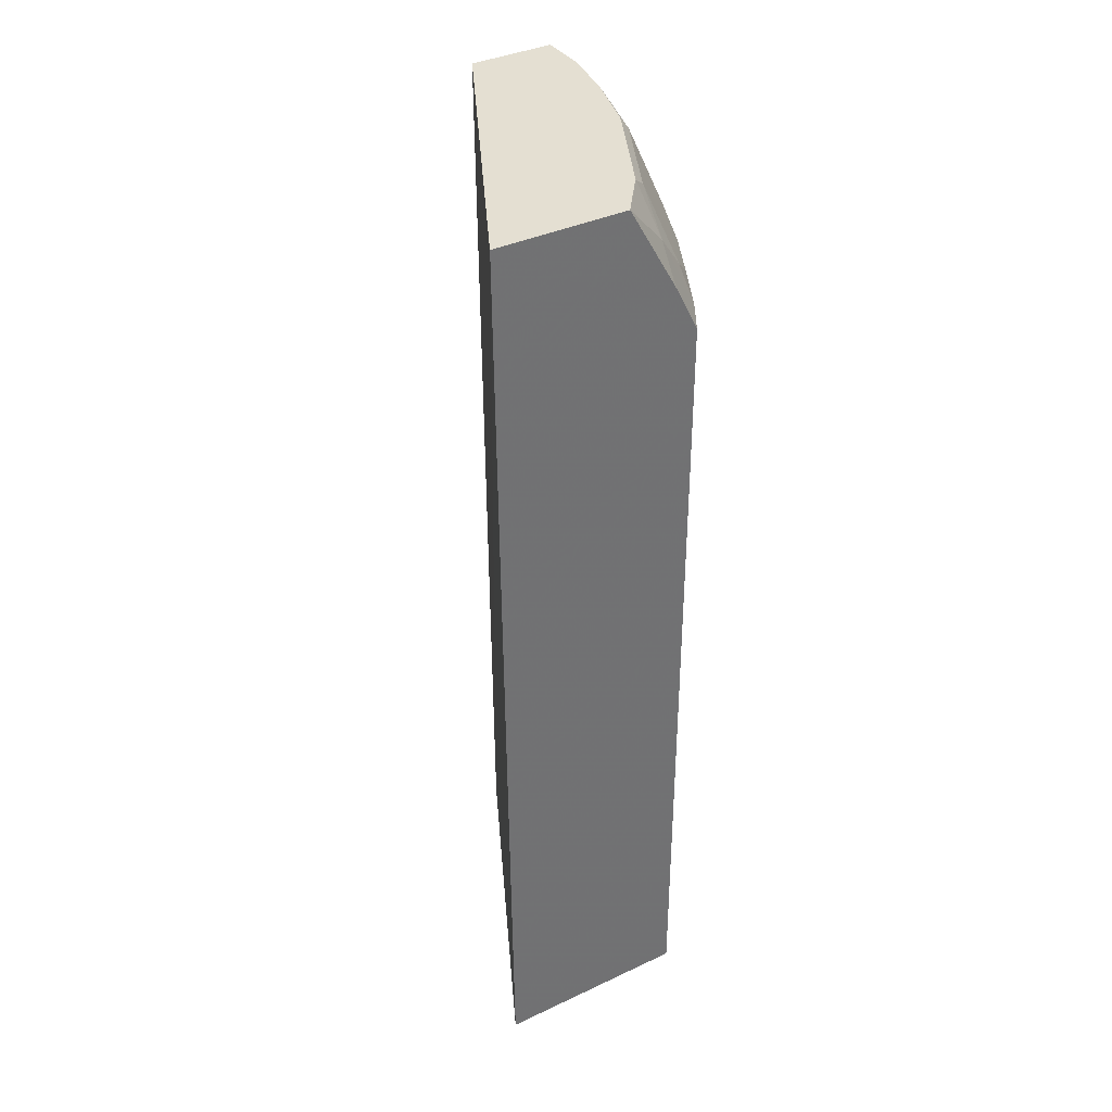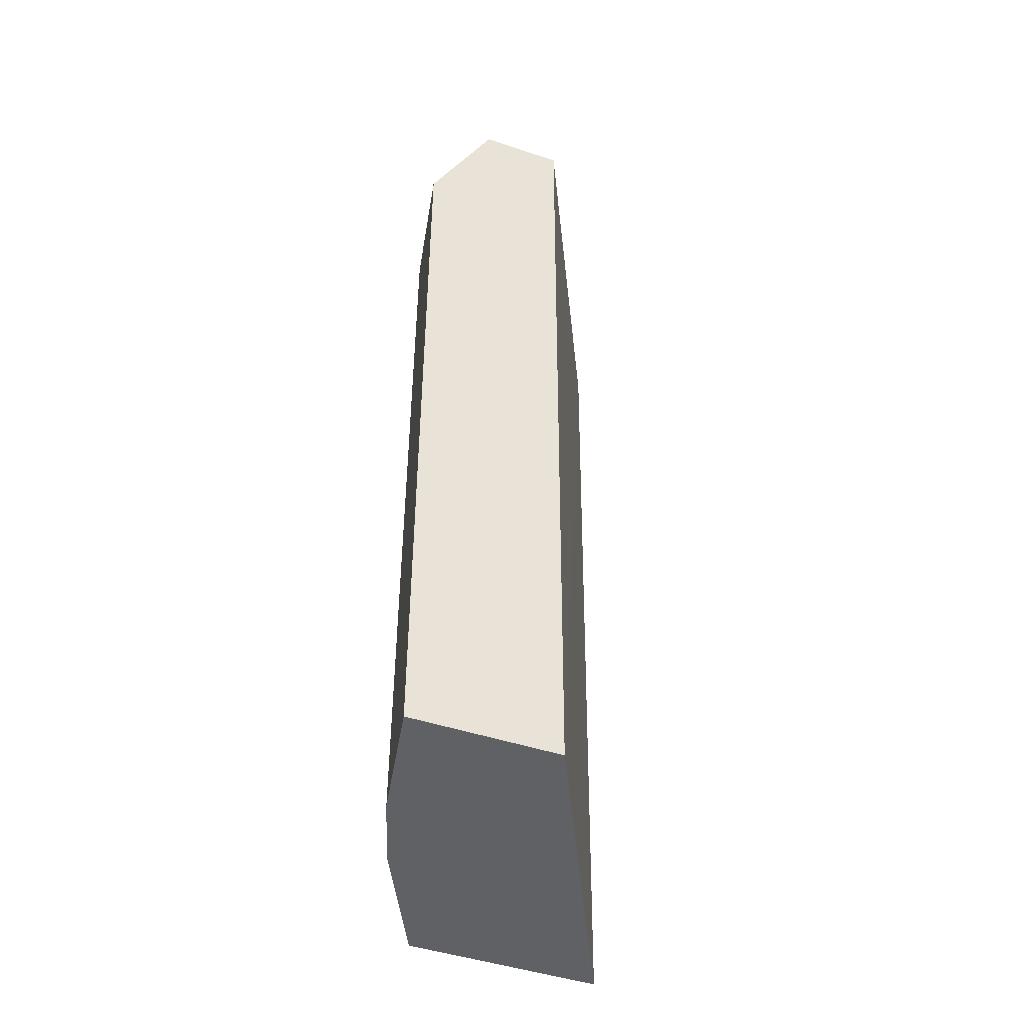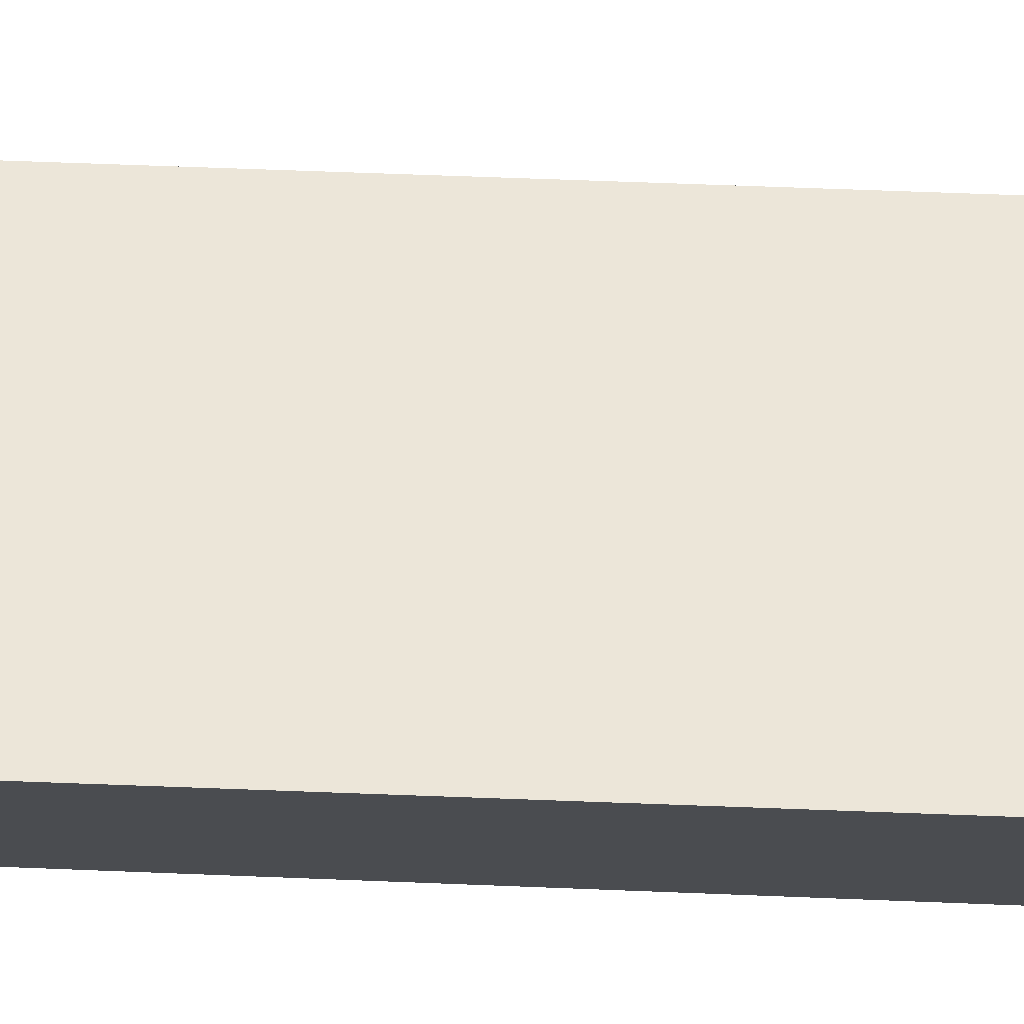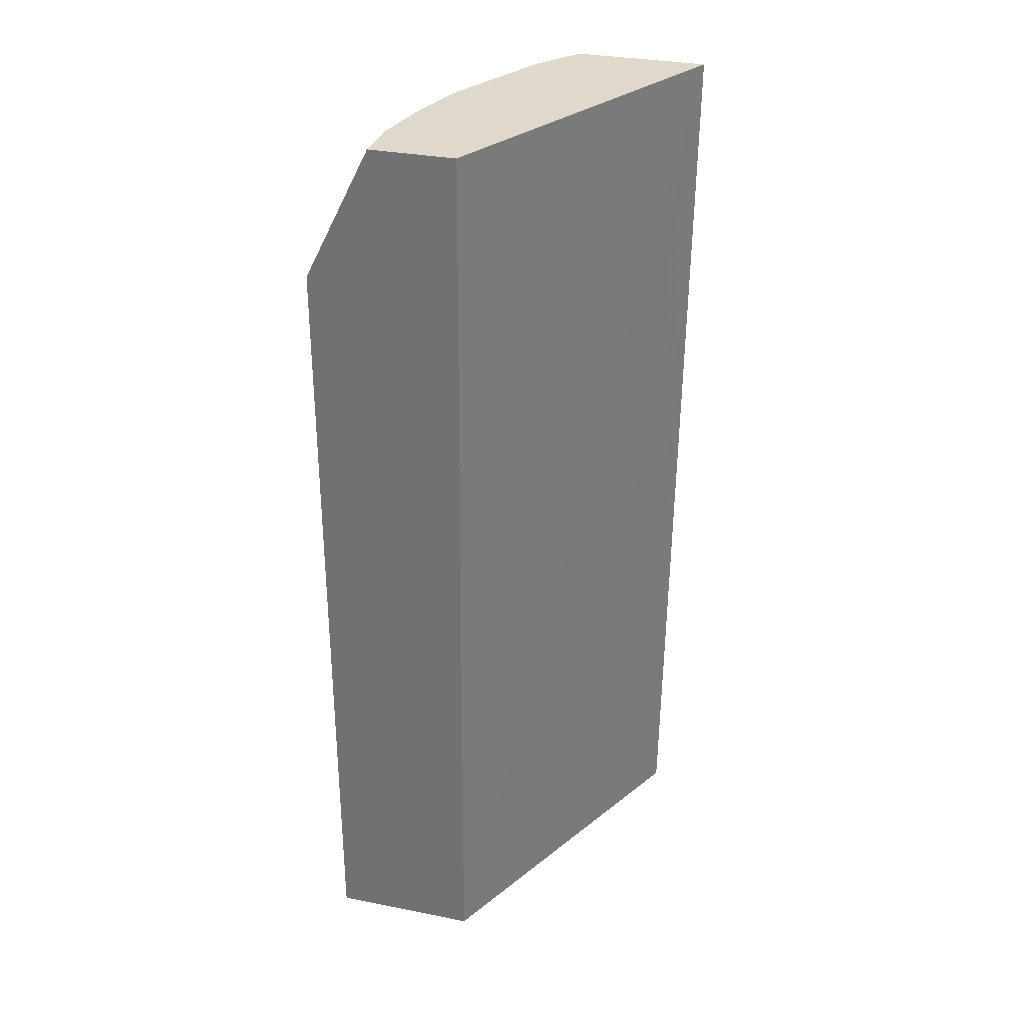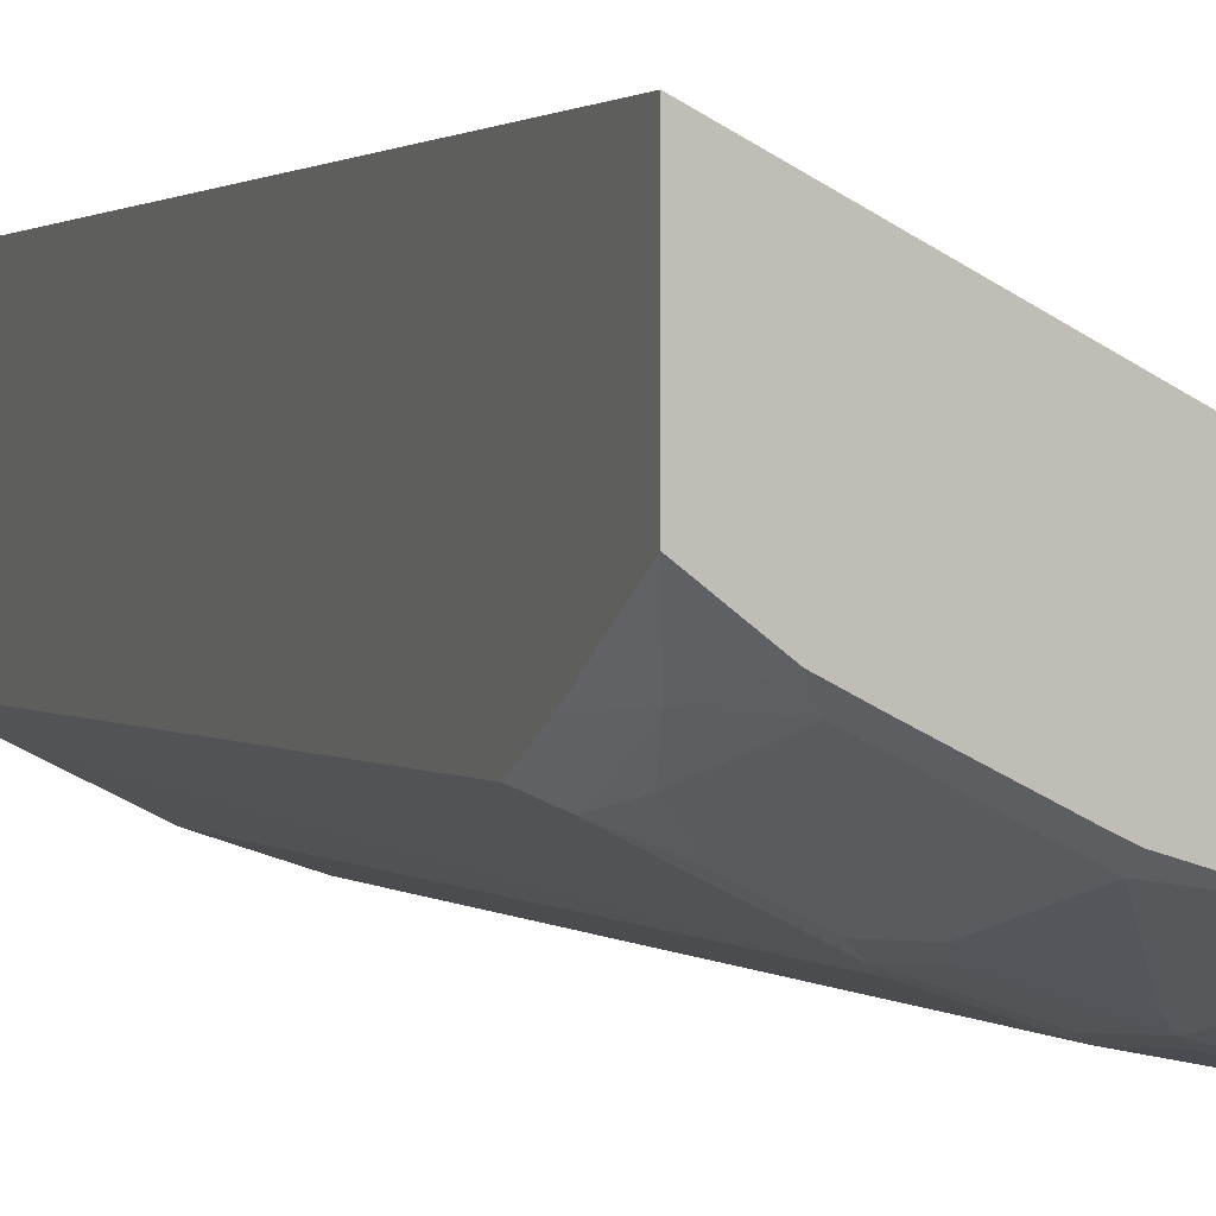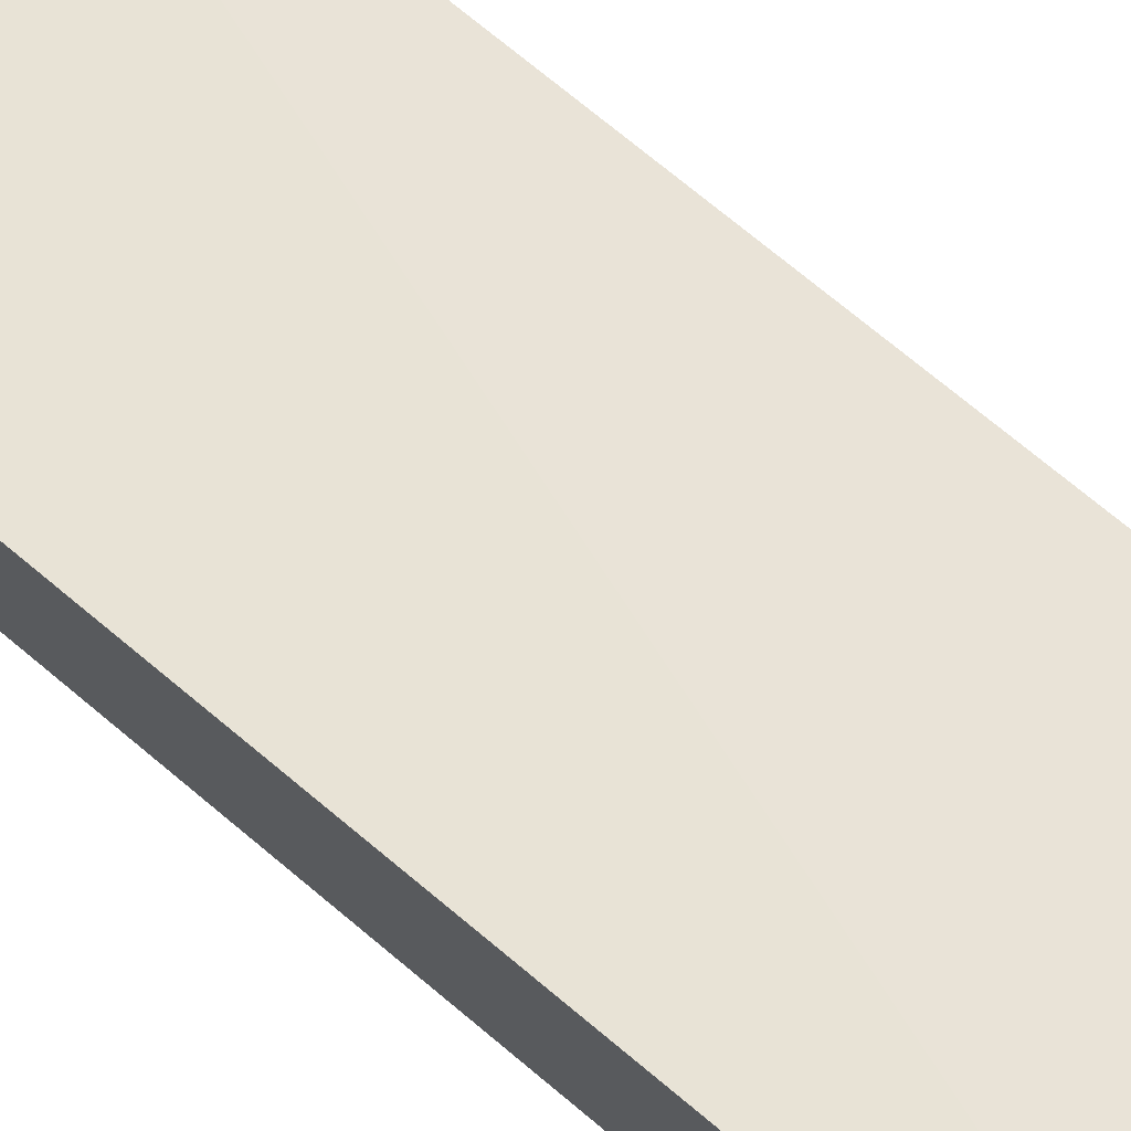
<metadata>
{"format":"obj","ext":"obj","renderer":"f3d","projection":"perspective","resolution":1024,"background":"white","views":[{"elev":37.1,"azim":58.8,"up":"+Y"},{"elev":-46.5,"azim":-110.8,"up":"+Y"},{"elev":75.0,"azim":92.2,"up":"+Z"},{"elev":31.7,"azim":-74.4,"up":"+Y"},{"elev":1.3,"azim":159.2,"up":"+Z"},{"elev":74.0,"azim":129.8,"up":"+Z"}]}
</metadata>
<code>
v 0.03713 0.01796 -0.5025
v 0.03723 0.01796 -0.5025
v 0.03713 0.01796 -0.3908
v 0.03713 0.6328 -0.5025
v 0.1303 0.01796 -0.4839
v 0.03723 0.6328 -0.5025
v 0.2849 0.01796 -0.267
v 0.2852 0.7357 -0.2592
v 0.03713 0.7356 -0.3859
v 0.03713 0.7197 -0.4591
v 0.1861 0.01796 -0.4653
v 0.1303 0.6328 -0.4839
v 0.07446 0.732 -0.4529
v 0.06516 0.6793 -0.4792
v 0.04653 0.642 -0.4978
v 0.121 0.6607 -0.4792
v 0.1117 0.6514 -0.4839
v 0.2852 0.01796 -0.2668
v 0.2852 0.7357 -0.3598
v 0.03723 0.7357 -0.3859
v 0.03713 0.7357 -0.4491
v 0.03713 0.7357 -0.451
v 0.03723 0.732 -0.4529
v 0.2477 0.01796 -0.4345
v 0.1861 0.6328 -0.4653
v 0.1396 0.642 -0.4792
v 0.07446 0.7357 -0.451
v 0.08377 0.7165 -0.4606
v 0.1768 0.6607 -0.4606
v 0.1303 0.67 -0.4723
v 0.2852 0.01796 -0.4157
v 0.2852 0.6704 -0.3969
v 0.2698 0.6979 -0.3955
v 0.2512 0.7351 -0.3862
v 0.2518 0.7357 -0.3854
v 0.2357 0.6328 -0.4405
v 0.273 0.6328 -0.4219
v 0.2852 0.6328 -0.4157
v 0.1954 0.642 -0.4606
v 0.2326 0.642 -0.442
v 0.1215 0.7357 -0.4416
v 0.09307 0.7258 -0.4536
v 0.1861 0.67 -0.4536
v 0.1582 0.7165 -0.442
v 0.1675 0.7258 -0.435
v 0.2852 0.67 -0.3971
v 0.2419 0.7258 -0.3978
v 0.2852 0.6696 -0.3973
v 0.2698 0.642 -0.4234
v 0.2605 0.67 -0.4164
v 0.2321 0.7357 -0.3956
v 0.2507 0.7357 -0.386
v 0.2047 0.6514 -0.4536
v 0.2419 0.6514 -0.435
v 0.1675 0.7357 -0.4276
v 0.2233 0.67 -0.435
v 0.1773 0.7357 -0.423
v 0.1949 0.7357 -0.4142
v 0.2047 0.7258 -0.4164
v 0.2233 0.7357 -0.4
f 26 29 39
f 27 41 42
f 27 42 28
f 28 42 41
f 28 41 30
f 30 41 44
f 29 53 39
f 30 44 45
f 30 45 43
f 32 46 33
f 33 47 34
f 29 43 53
f 25 40 36
f 19 34 35
f 25 26 39
f 24 38 31
f 24 37 38
f 24 36 37
f 24 25 36
f 19 33 34
f 19 32 33
f 16 43 29
f 16 30 43
f 16 28 30
f 16 26 17
f 33 46 48
f 25 39 40
f 33 48 38
f 43 45 56
f 33 49 50
f 16 29 26
f 50 54 56
f 49 54 50
f 47 50 59
f 47 60 51
f 47 58 60
f 47 59 58
f 45 50 56
f 45 59 50
f 45 58 59
f 45 57 58
f 45 55 57
f 33 38 49
f 43 54 53
f 41 45 44
f 41 55 45
f 40 54 49
f 39 54 40
f 39 53 54
f 37 49 38
f 36 49 37
f 36 40 49
f 34 47 51
f 34 52 35
f 34 51 52
f 33 50 47
f 43 56 54
f 14 28 16
f 2 12 5
f 13 28 14
f 6 16 17
f 6 15 16
f 6 14 15
f 6 13 14
f 6 10 13
f 5 25 11
f 5 12 25
f 4 10 6
f 3 8 9
f 3 7 8
f 2 6 12
f 1 6 2
f 14 16 15
f 1 10 4
f 1 22 10
f 1 21 22
f 1 9 21
f 1 3 9
f 1 7 3
f 1 18 7
f 1 31 18
f 1 24 31
f 1 11 24
f 1 5 11
f 1 2 5
f 6 17 12
f 7 18 8
f 1 4 6
f 8 35 52
f 8 19 35
f 13 27 28
f 13 22 27
f 13 23 22
f 12 26 25
f 12 17 26
f 11 25 24
f 10 22 23
f 9 20 21
f 8 32 19
f 8 46 32
f 8 48 46
f 8 38 48
f 10 23 13
f 8 18 31
f 8 52 51
f 8 31 38
f 8 51 60
f 8 60 58
f 8 58 57
f 8 55 41
f 8 57 55
f 8 27 22
f 8 22 21
f 8 21 20
f 8 20 9
f 8 41 27

</code>
